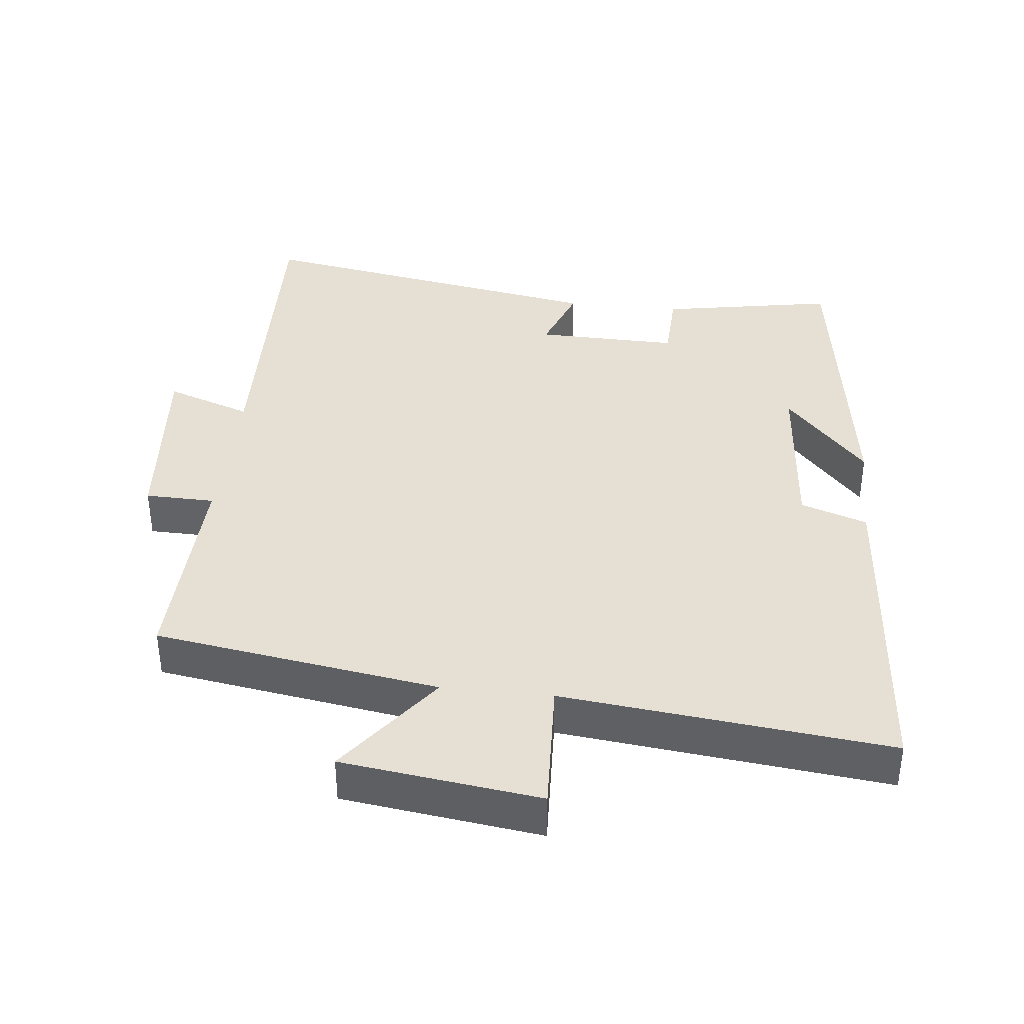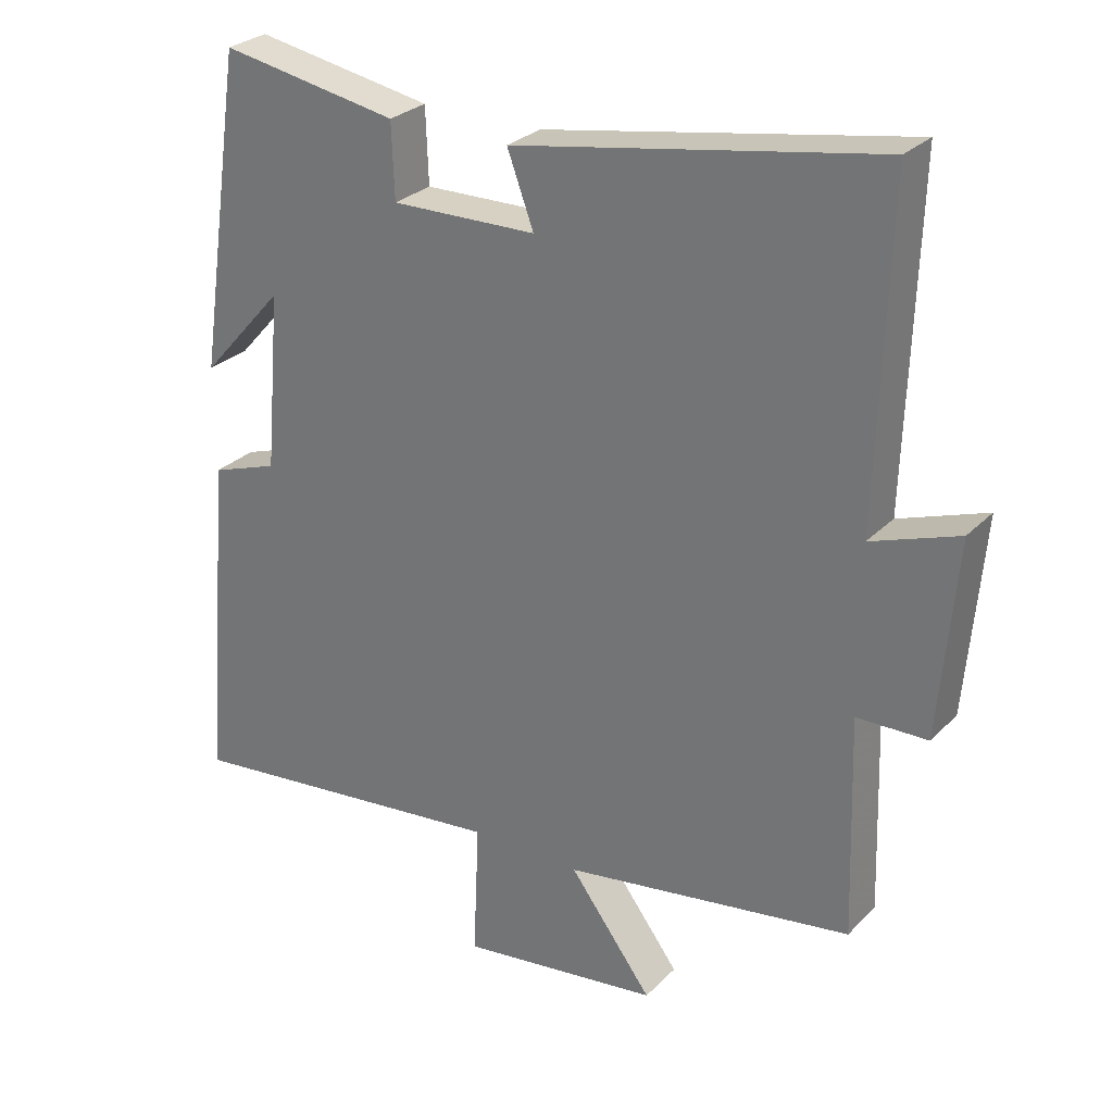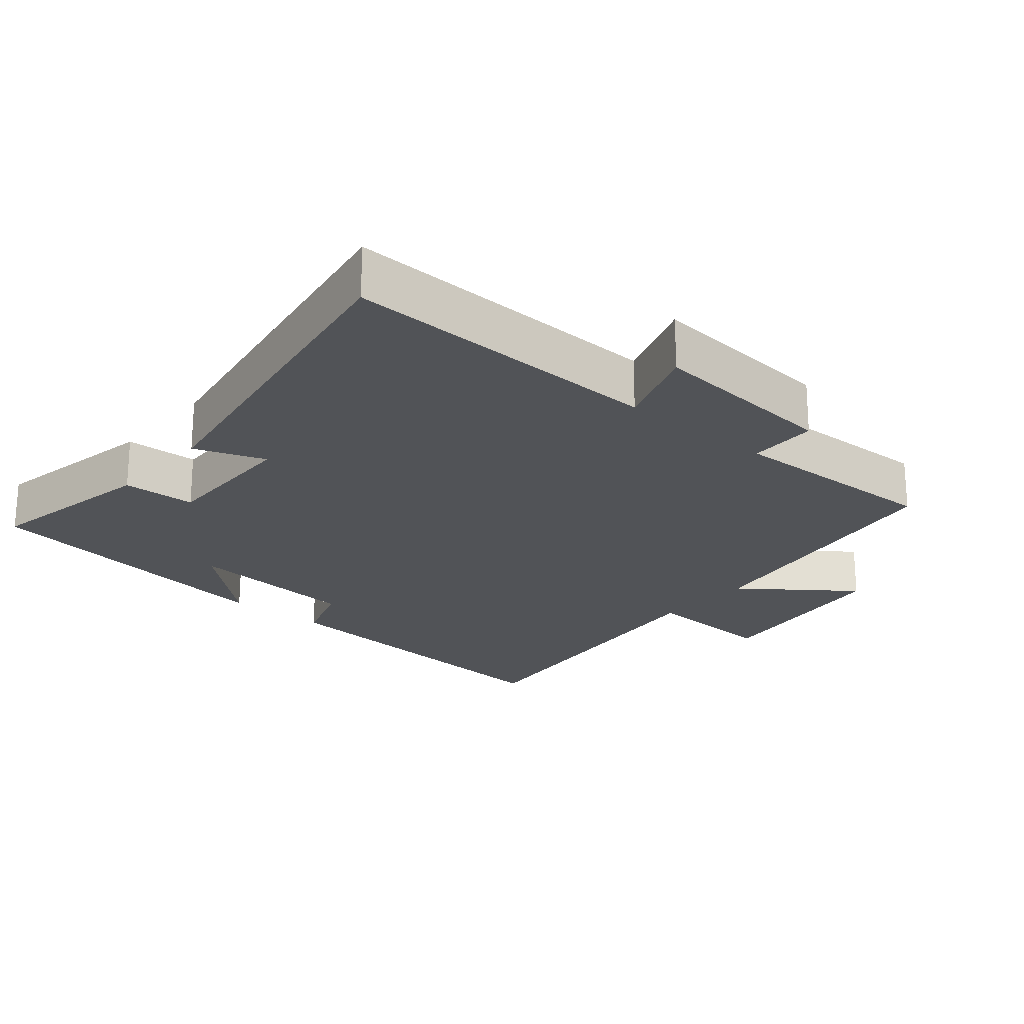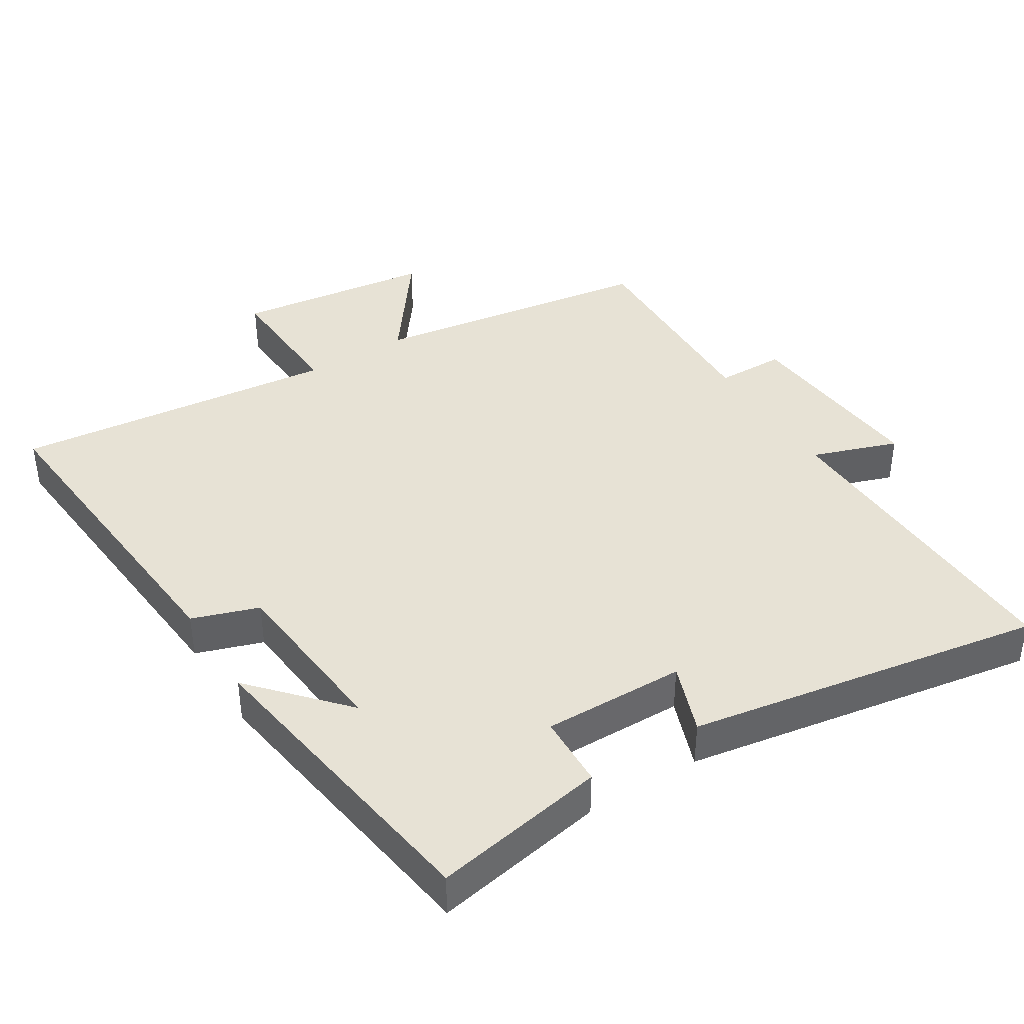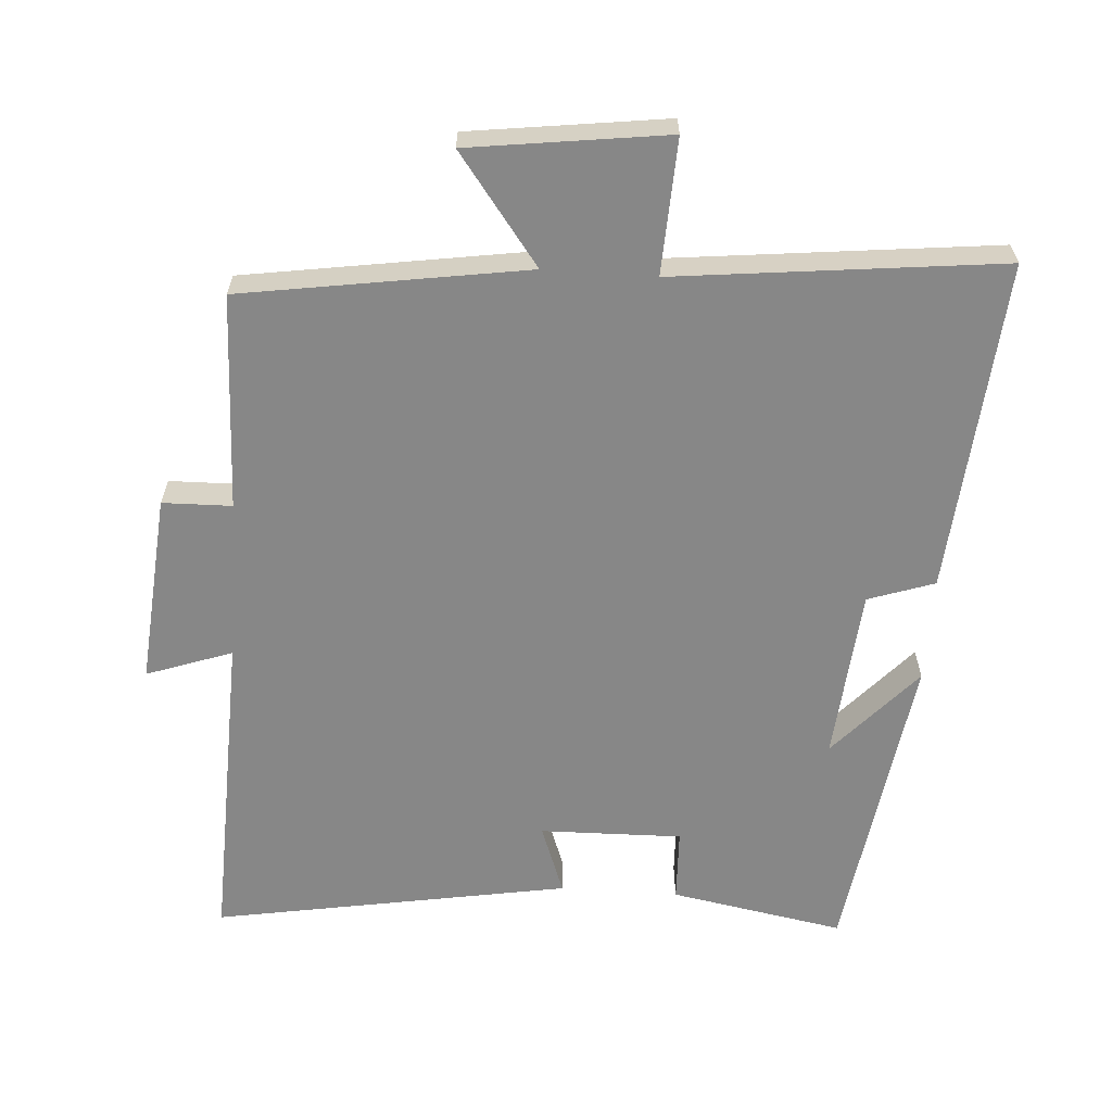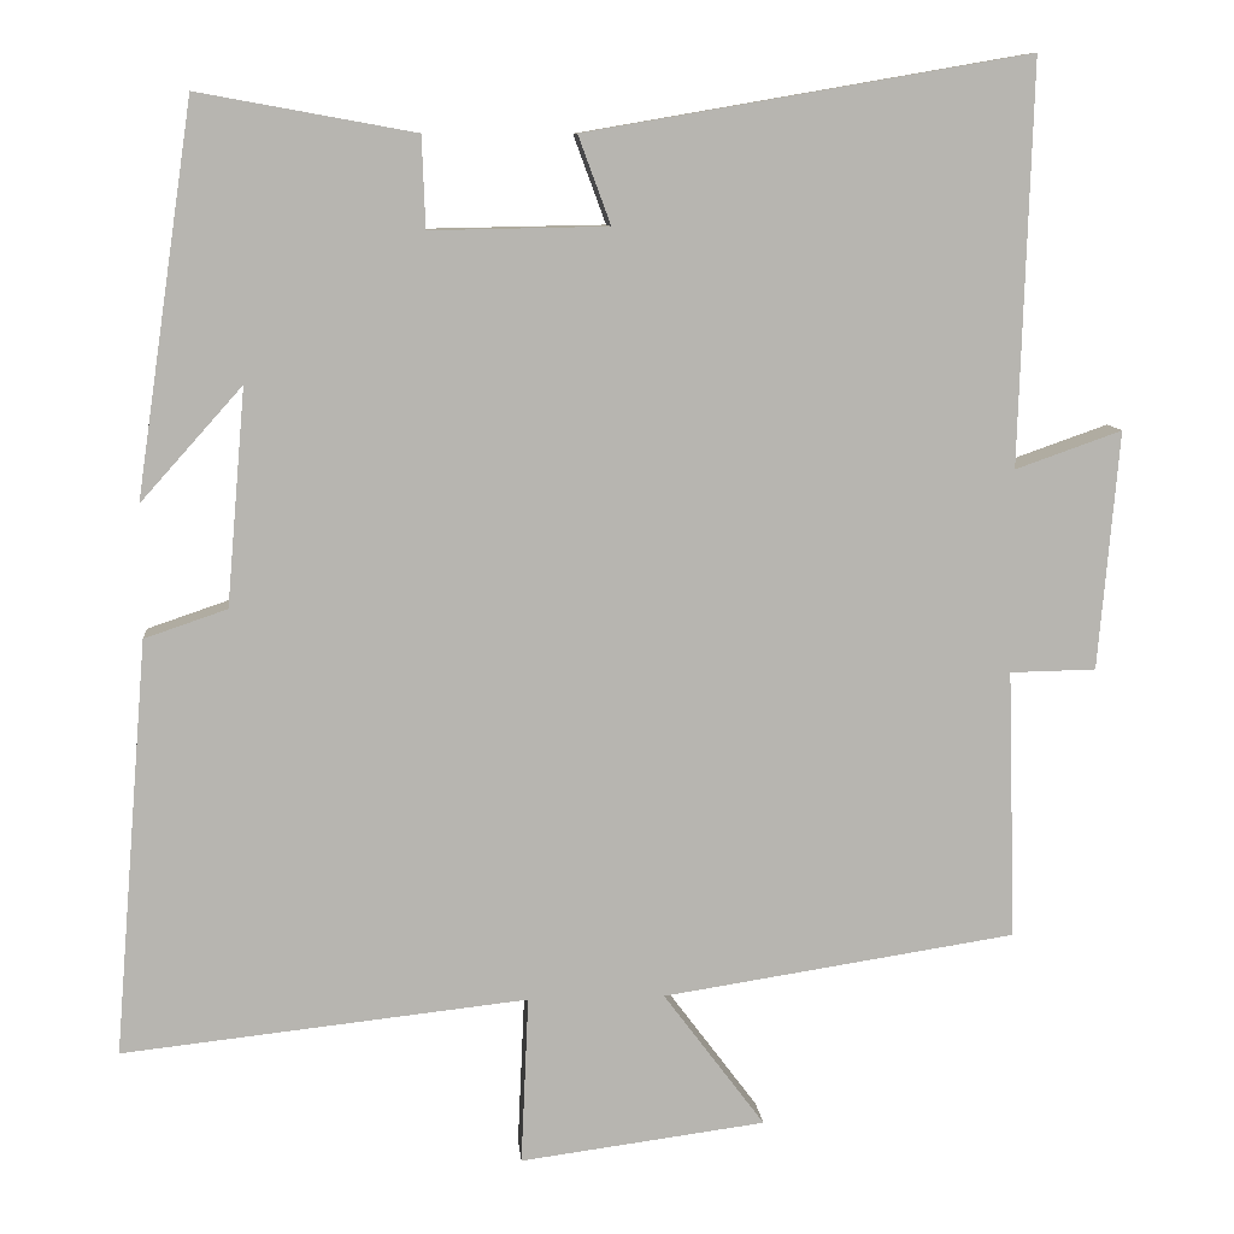
<metadata>
{"format":"obj","ext":"obj","renderer":"f3d","projection":"perspective","resolution":1024,"background":"white","views":[{"elev":38.1,"azim":-173.8,"up":"+Y"},{"elev":27.9,"azim":34.3,"up":"+Z"},{"elev":-22.2,"azim":49.6,"up":"+Y"},{"elev":40.5,"azim":-32.1,"up":"+Y"},{"elev":-62.3,"azim":176.1,"up":"+Y"},{"elev":9.3,"azim":-5.1,"up":"+Z"}]}
</metadata>
<code>
v -0.54 0.07 -0.552
v -0.5 0.07 -0.065
v -0.403 0.07 -0.032
v -0.381 0.07 0.222
v -0.5 0.07 0.089
v -0.433 0.07 0.546
v -0.179 0.07 0.5
v -0.175 0.07 0.393
v 0.033 0.07 0.397
v -0.005 0.07 0.5
v 0.515 0.07 0.59
v 0.5 0.07 0.118
v 0.625 0.07 0.162
v 0.601 0.07 -0.118
v 0.5 0.07 -0.12
v 0.51 0.07 -0.436
v 0.095 0.07 -0.5
v 0.214 0.07 -0.659
v -0.074 0.07 -0.697
v -0.065 0.07 -0.5
v -0.54 0 -0.552
v -0.5 0 -0.065
v -0.403 0 -0.032
v -0.381 0 0.222
v -0.5 0 0.089
v -0.433 0 0.546
v -0.179 0 0.5
v -0.175 0 0.393
v 0.033 0 0.397
v -0.005 0 0.5
v 0.515 0 0.59
v 0.5 0 0.118
v 0.625 0 0.162
v 0.601 0 -0.118
v 0.5 0 -0.12
v 0.51 0 -0.436
v 0.095 0 -0.5
v 0.214 0 -0.659
v -0.074 0 -0.697
v -0.065 0 -0.5
f 17 18 19 20
f 15 16 17 20
f 1 2 3
f 20 1 3
f 15 20 3
f 12 13 14 15
f 12 15 3 4
f 9 10 11 12
f 8 9 12 4
f 7 8 4
f 4 5 6 7
f 40 39 38 37
f 40 37 36 35
f 23 22 21
f 23 21 40
f 23 40 35
f 35 34 33 32
f 24 23 35 32
f 32 31 30 29
f 24 32 29 28
f 24 28 27
f 27 26 25 24
f 1 21 22 2
f 2 22 23 3
f 3 23 24 4
f 4 24 25 5
f 5 25 26 6
f 6 26 27 7
f 7 27 28 8
f 8 28 29 9
f 9 29 30 10
f 10 30 31 11
f 11 31 32 12
f 12 32 33 13
f 13 33 34 14
f 14 34 35 15
f 15 35 36 16
f 16 36 37 17
f 17 37 38 18
f 18 38 39 19
f 19 39 40 20
f 20 40 21 1

</code>
